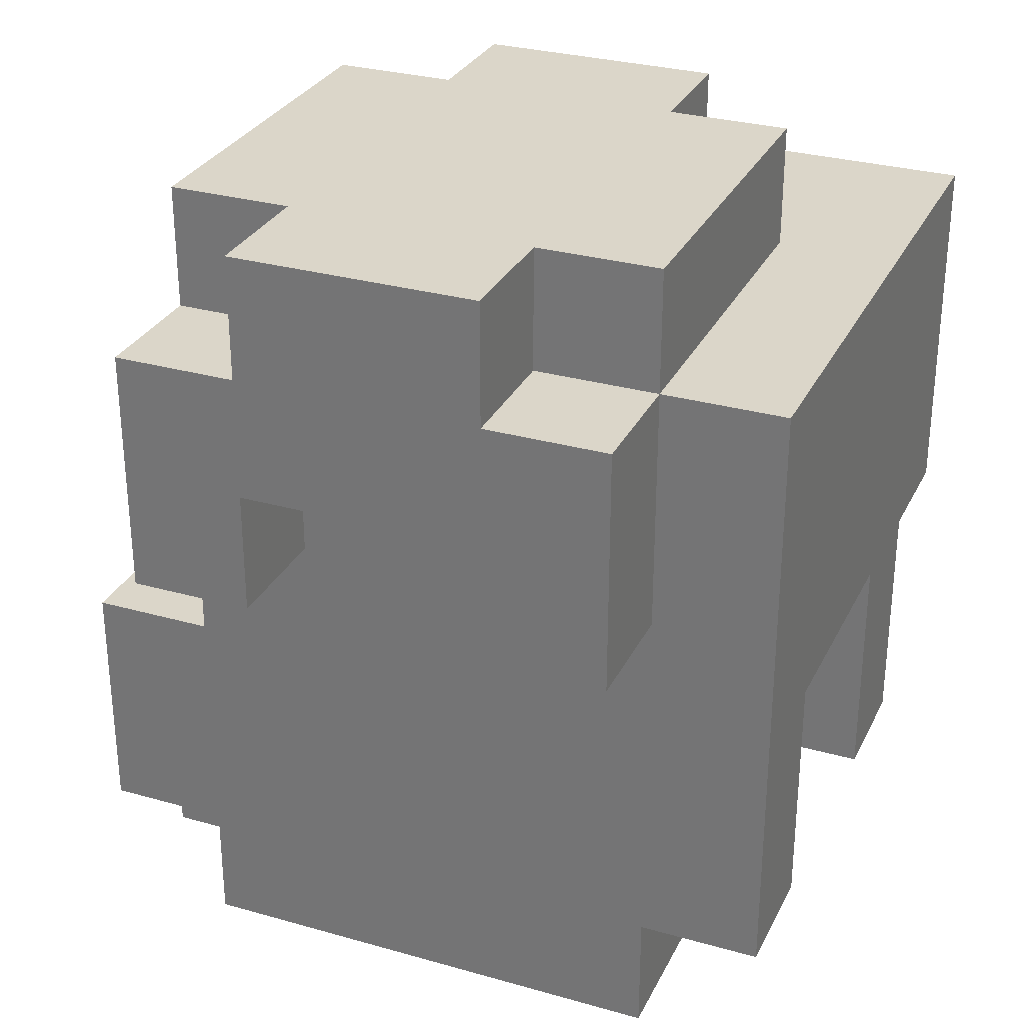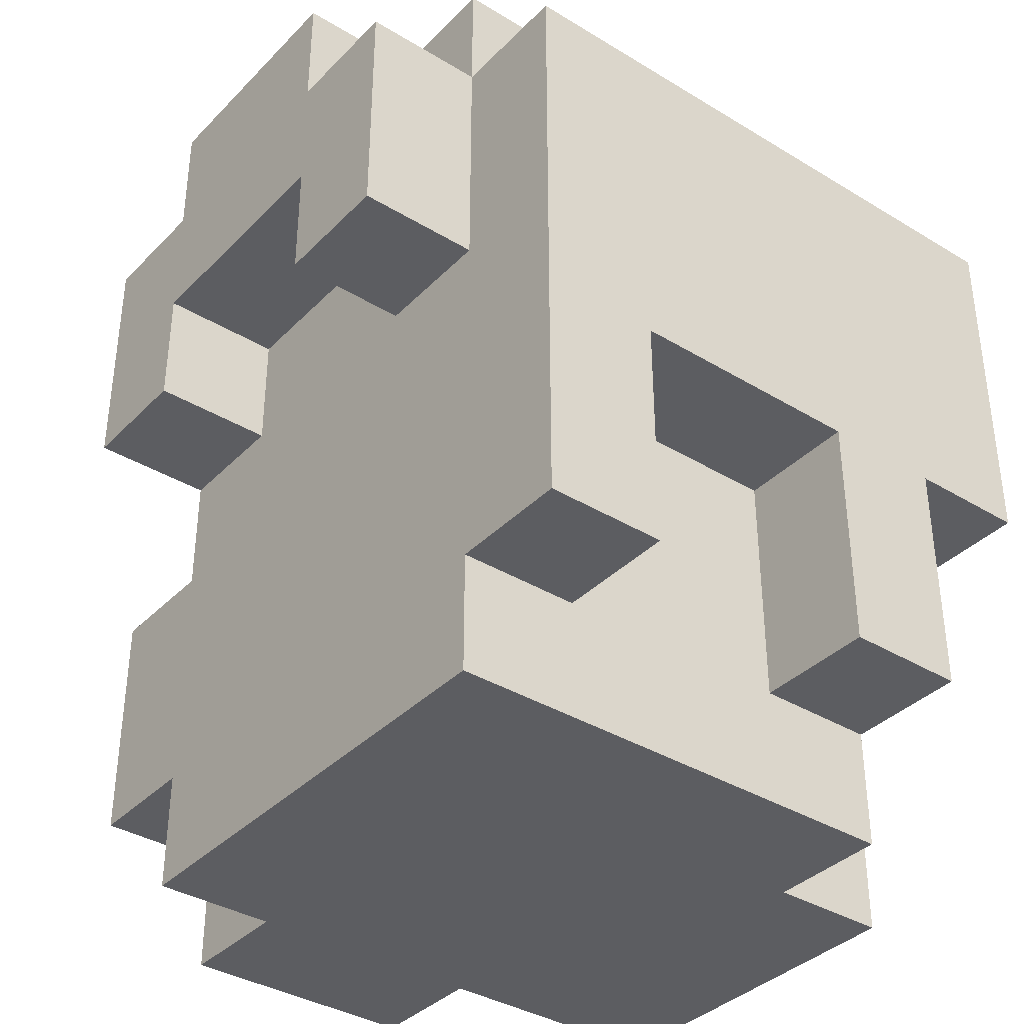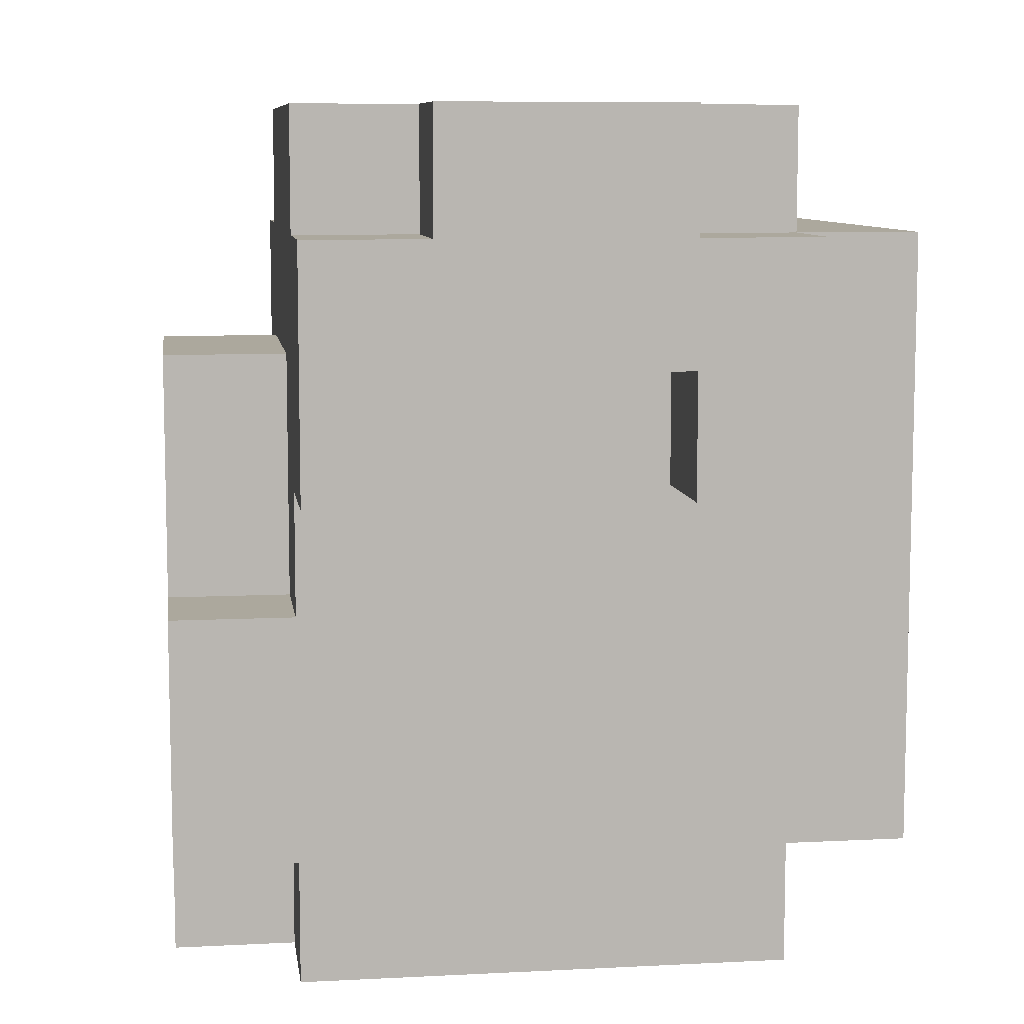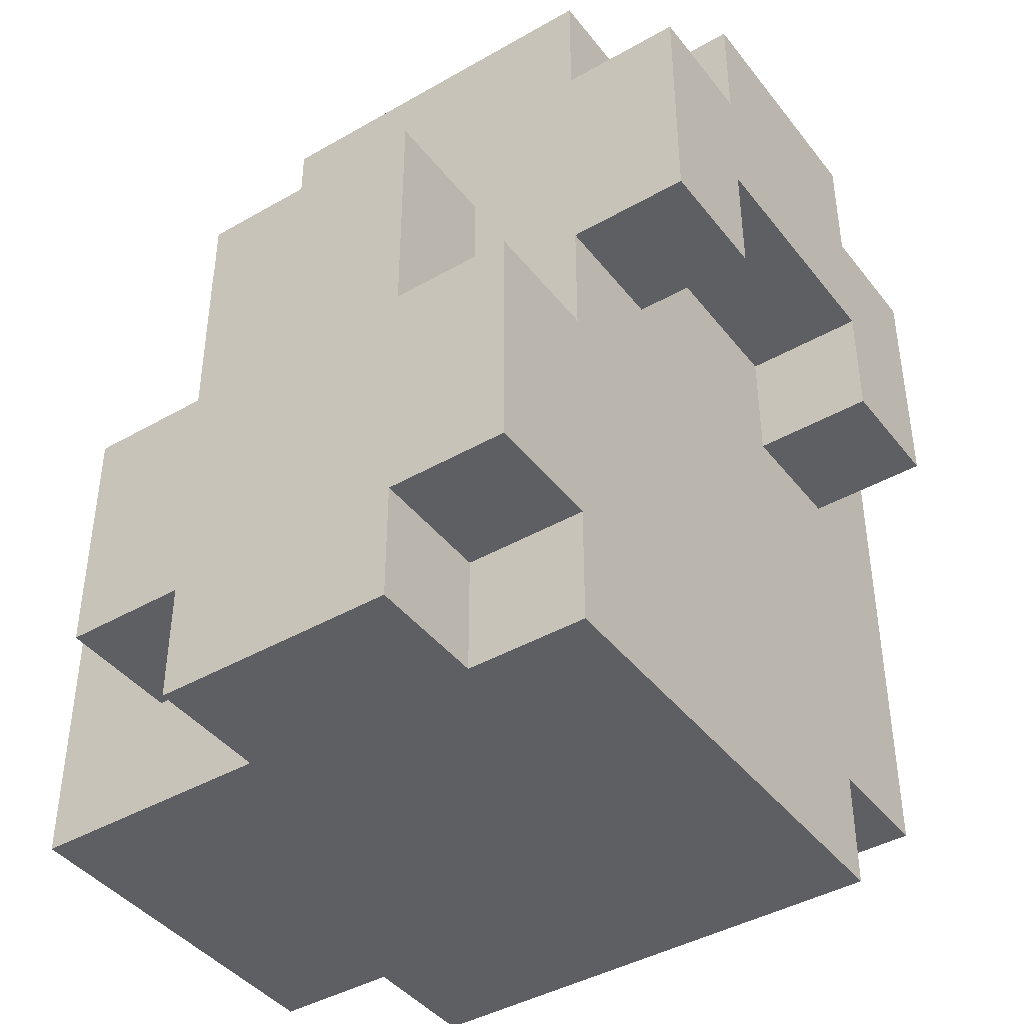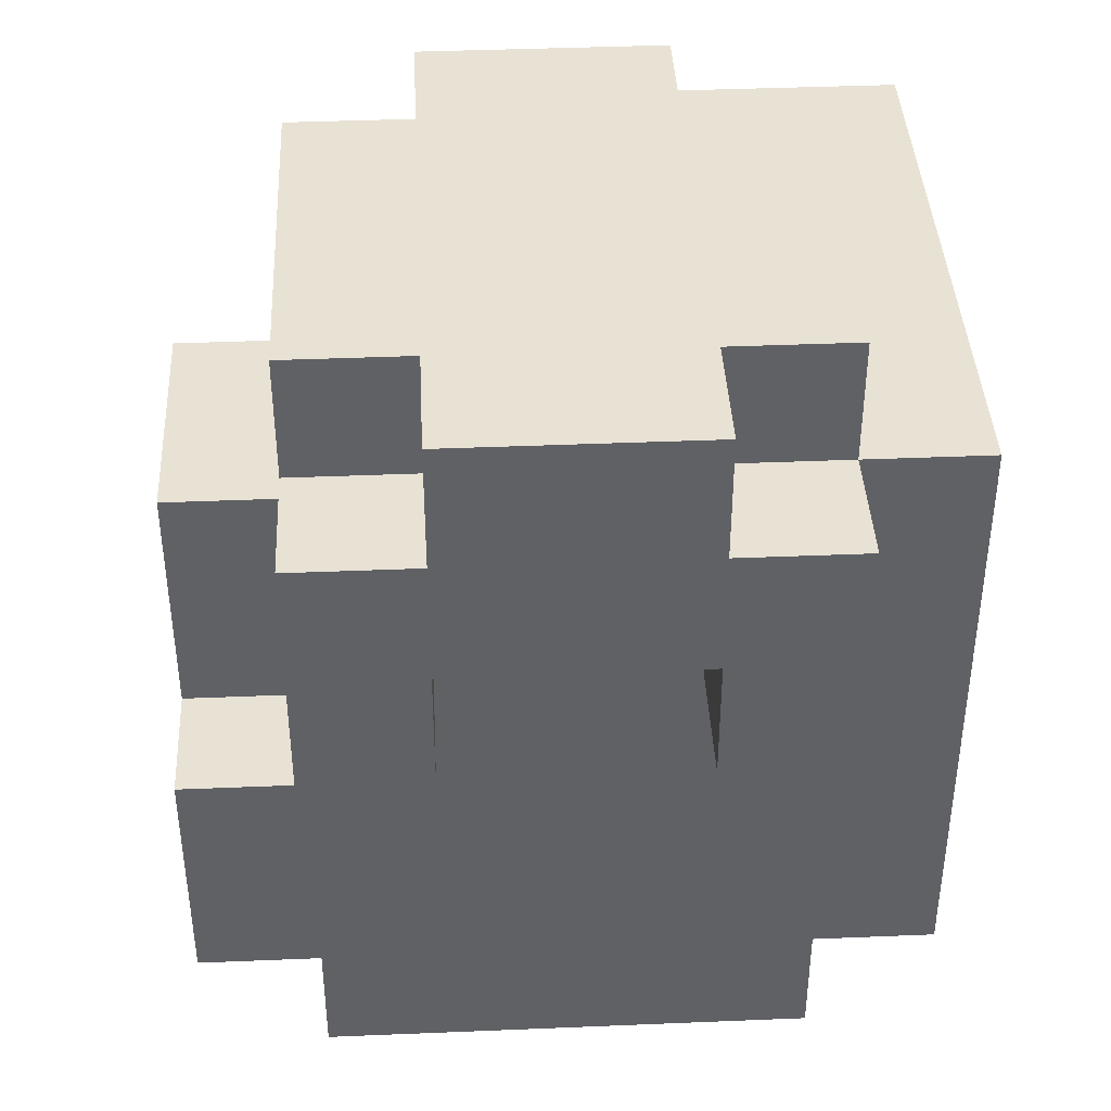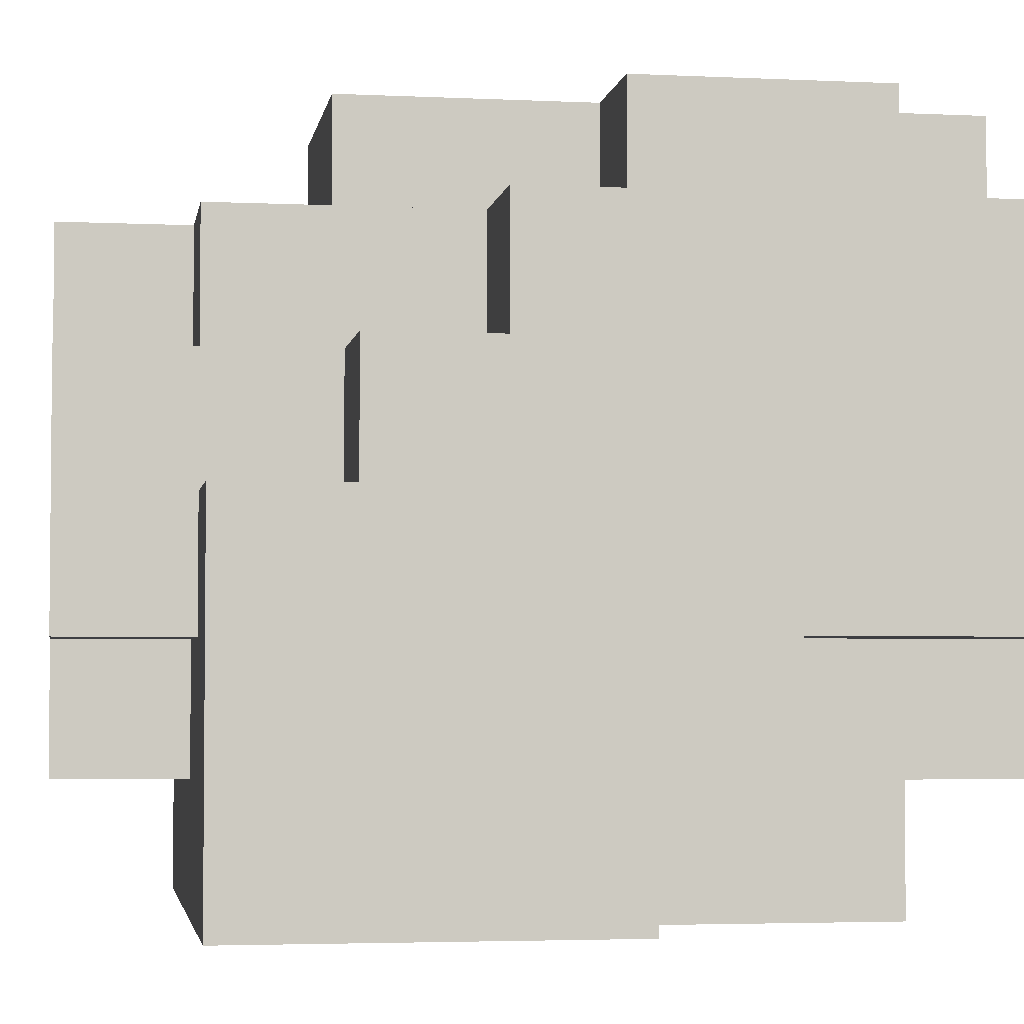
<metadata>
{"format":"obj","ext":"obj","renderer":"f3d","projection":"perspective","resolution":1024,"background":"white","views":[{"elev":29.9,"azim":112.5,"up":"+Y"},{"elev":-37.0,"azim":141.9,"up":"+Y"},{"elev":8.6,"azim":82.1,"up":"+Y"},{"elev":-42.0,"azim":34.6,"up":"+Y"},{"elev":40.6,"azim":87.1,"up":"+Y"},{"elev":-3.5,"azim":-99.2,"up":"+Z"}]}
</metadata>
<code>
o
v -0.7 1 0.4
v -0.7 1 0.1
v -0.7 1.2 0.1
v -0.7 1.2 0
v -0.7 1.3 0
v -0.7 1.3 -0.1
v -0.7 1.4 0.4
v -0.7 1.4 0.3
v -0.7 1.5 0.3
v -0.7 1.5 0.2
v -0.7 1.6 0.2
v -0.7 1.6 -0.1
v -0.6 1 0.1
v -0.6 1 0
v -0.6 1.1 0.5
v -0.6 1.1 0.4
v -0.6 1.1 0
v -0.6 1.1 -0.1
v -0.6 1.2 0.1
v -0.6 1.2 0
v -0.6 1.3 0.5
v -0.6 1.3 0.4
v -0.6 1.3 0
v -0.6 1.3 -0.1
v -0.6 1.4 0.4
v -0.6 1.4 0.3
v -0.6 1.5 0.3
v -0.6 1.5 0.2
v -0.6 1.6 0.4
v -0.6 1.6 0.3
v -0.6 1.6 0.2
v -0.6 1.6 0.1
v -0.6 1.7 0.3
v -0.6 1.7 0.1
v -0.5 1 0.5
v -0.5 1 0.4
v -0.5 1.1 0.5
v -0.5 1.1 0.4
v -0.5 1.3 0.5
v -0.5 1.3 0.4
v -0.5 1.5 0.5
v -0.5 1.5 0.4
v -0.5 1.6 0.4
v -0.5 1.6 0.3
v -0.5 1.6 0.1
v -0.5 1.6 0
v -0.5 1.7 0.4
v -0.5 1.7 0.3
v -0.5 1.7 0.1
v -0.5 1.7 0
v -0.3 1.1 0
v -0.3 1.1 -0.1
v -0.3 1.3 0
v -0.3 1.3 -0.1
v -0.5 1.1 0
v -0.5 1.1 -0.1
v -0.5 1.3 0
v -0.5 1.3 -0.1
v -0.3 1 0.5
v -0.3 1 0.4
v -0.3 1.1 0.5
v -0.3 1.1 0.4
v -0.3 1.3 0.5
v -0.3 1.3 0.4
v -0.3 1.5 0.5
v -0.3 1.5 0.4
v -0.2 1 0.4
v -0.2 1 0.2
v -0.2 1 0.1
v -0.2 1 0
v -0.2 1.1 0.5
v -0.2 1.1 0.4
v -0.2 1.1 0
v -0.2 1.1 -0.1
v -0.2 1.3 0.5
v -0.2 1.3 0.4
v -0.2 1.3 0.3
v -0.2 1.3 0.2
v -0.2 1.3 0.1
v -0.2 1.3 0
v -0.2 1.4 0.4
v -0.2 1.4 0.3
v -0.2 1.4 0.2
v -0.2 1.4 0.1
v -0.2 1.4 0
v -0.2 1.5 0.3
v -0.2 1.5 0.2
v -0.2 1.5 0.1
v -0.2 1.6 0.4
v -0.2 1.6 0.3
v -0.2 1.6 0.1
v -0.2 1.6 0
v -0.2 1.6 -0.1
v -0.2 1.7 0.4
v -0.2 1.7 0.3
v -0.2 1.7 0.1
v -0.2 1.7 0
v -0.1 1.4 0.4
v -0.1 1.4 0.3
v -0.1 1.4 0.1
v -0.1 1.4 0
v -0.1 1.5 0.3
v -0.1 1.5 0.1
v -0.1 1.6 0.4
v -0.1 1.6 0.3
v -0.1 1.6 0.1
v -0.1 1.6 0
v -0.1 1.7 0.3
v -0.1 1.7 0.1
v -0.6 1.1 0.5
v -0.6 1.3 0.5
v -0.5 1 0.5
v -0.5 1.1 0.5
v -0.5 1.3 0.5
v -0.5 1.5 0.5
v -0.3 1 0.5
v -0.3 1.1 0.5
v -0.3 1.3 0.5
v -0.3 1.5 0.5
v -0.2 1.1 0.5
v -0.2 1.3 0.5
v -0.7 1 0.4
v -0.7 1.4 0.4
v -0.6 1.1 0.4
v -0.6 1.3 0.4
v -0.6 1.4 0.4
v -0.6 1.6 0.4
v -0.5 1 0.4
v -0.5 1.1 0.4
v -0.5 1.3 0.4
v -0.5 1.5 0.4
v -0.5 1.6 0.4
v -0.5 1.7 0.4
v -0.3 1 0.4
v -0.3 1.1 0.4
v -0.3 1.3 0.4
v -0.3 1.5 0.4
v -0.2 1 0.4
v -0.2 1.1 0.4
v -0.2 1.3 0.4
v -0.2 1.4 0.4
v -0.2 1.6 0.4
v -0.2 1.7 0.4
v -0.1 1.4 0.4
v -0.1 1.6 0.4
v -0.7 1.4 0.3
v -0.7 1.5 0.3
v -0.6 1.4 0.3
v -0.6 1.5 0.3
v -0.6 1.6 0.3
v -0.6 1.7 0.3
v -0.5 1.6 0.3
v -0.5 1.7 0.3
v -0.2 1.6 0.3
v -0.2 1.7 0.3
v -0.1 1.6 0.3
v -0.1 1.7 0.3
v -0.7 1.5 0.2
v -0.7 1.6 0.2
v -0.6 1.5 0.2
v -0.6 1.6 0.2
v -0.2 1.4 0.1
v -0.2 1.5 0.1
v -0.1 1.4 0.1
v -0.1 1.5 0.1
v -0.2 1.4 0.3
v -0.2 1.5 0.3
v -0.1 1.4 0.3
v -0.1 1.5 0.3
v -0.7 1 0.1
v -0.7 1.2 0.1
v -0.6 1 0.1
v -0.6 1.2 0.1
v -0.6 1.6 0.1
v -0.6 1.7 0.1
v -0.5 1.6 0.1
v -0.5 1.7 0.1
v -0.2 1.6 0.1
v -0.2 1.7 0.1
v -0.1 1.6 0.1
v -0.1 1.7 0.1
v -0.7 1.2 0
v -0.7 1.3 0
v -0.6 1 0
v -0.6 1.1 0
v -0.6 1.2 0
v -0.6 1.3 0
v -0.5 1.1 0
v -0.5 1.3 0
v -0.5 1.6 0
v -0.5 1.7 0
v -0.3 1.1 0
v -0.3 1.3 0
v -0.2 1 0
v -0.2 1.1 0
v -0.2 1.4 0
v -0.2 1.6 0
v -0.2 1.7 0
v -0.1 1.4 0
v -0.1 1.6 0
v -0.7 1.3 -0.1
v -0.7 1.6 -0.1
v -0.6 1.1 -0.1
v -0.6 1.3 -0.1
v -0.5 1.1 -0.1
v -0.5 1.3 -0.1
v -0.3 1.1 -0.1
v -0.3 1.3 -0.1
v -0.2 1.1 -0.1
v -0.2 1.6 -0.1
v -0.5 1 0.5
v -0.3 1 0.5
v -0.7 1 0.4
v -0.5 1 0.4
v -0.3 1 0.4
v -0.2 1 0.4
v -0.3 1 0.2
v -0.2 1 0.2
v -0.7 1 0.1
v -0.6 1 0.1
v -0.3 1 0.1
v -0.2 1 0.1
v -0.6 1 0
v -0.2 1 0
v -0.6 1.1 0.5
v -0.5 1.1 0.5
v -0.3 1.1 0.5
v -0.2 1.1 0.5
v -0.6 1.1 0.4
v -0.5 1.1 0.4
v -0.3 1.1 0.4
v -0.2 1.1 0.4
v -0.6 1.1 0
v -0.5 1.1 0
v -0.3 1.1 0
v -0.2 1.1 0
v -0.6 1.1 -0.1
v -0.5 1.1 -0.1
v -0.3 1.1 -0.1
v -0.2 1.1 -0.1
v -0.7 1.2 0.1
v -0.6 1.2 0.1
v -0.7 1.2 0
v -0.6 1.2 0
v -0.7 1.3 0
v -0.6 1.3 0
v -0.5 1.3 0
v -0.3 1.3 0
v -0.7 1.3 -0.1
v -0.6 1.3 -0.1
v -0.5 1.3 -0.1
v -0.3 1.3 -0.1
v -0.2 1.4 0.4
v -0.1 1.4 0.4
v -0.2 1.4 0.3
v -0.1 1.4 0.3
v -0.2 1.4 0.1
v -0.1 1.4 0.1
v -0.2 1.4 0
v -0.1 1.4 0
v -0.2 1.5 0.3
v -0.1 1.5 0.3
v -0.2 1.5 0.2
v -0.2 1.5 0.1
v -0.1 1.5 0.1
v -0.6 1.3 0.5
v -0.5 1.3 0.5
v -0.3 1.3 0.5
v -0.2 1.3 0.5
v -0.6 1.3 0.4
v -0.5 1.3 0.4
v -0.3 1.3 0.4
v -0.2 1.3 0.4
v -0.7 1.4 0.4
v -0.6 1.4 0.4
v -0.7 1.4 0.3
v -0.6 1.4 0.3
v -0.5 1.5 0.5
v -0.3 1.5 0.5
v -0.5 1.5 0.4
v -0.3 1.5 0.4
v -0.7 1.5 0.3
v -0.6 1.5 0.3
v -0.7 1.5 0.2
v -0.6 1.5 0.2
v -0.6 1.6 0.4
v -0.5 1.6 0.4
v -0.2 1.6 0.4
v -0.1 1.6 0.4
v -0.6 1.6 0.3
v -0.5 1.6 0.3
v -0.2 1.6 0.3
v -0.1 1.6 0.3
v -0.7 1.6 0.2
v -0.6 1.6 0.2
v -0.6 1.6 0.1
v -0.5 1.6 0.1
v -0.2 1.6 0.1
v -0.1 1.6 0.1
v -0.5 1.6 0
v -0.2 1.6 0
v -0.1 1.6 0
v -0.7 1.6 -0.1
v -0.2 1.6 -0.1
v -0.5 1.7 0.4
v -0.2 1.7 0.4
v -0.6 1.7 0.3
v -0.5 1.7 0.3
v -0.2 1.7 0.3
v -0.1 1.7 0.3
v -0.6 1.7 0.1
v -0.5 1.7 0.1
v -0.2 1.7 0.1
v -0.1 1.7 0.1
v -0.5 1.7 0
v -0.2 1.7 0
f 3 2 1
f 5 4 3
f 7 3 1
f 7 6 5
f 7 5 3
f 8 6 7
f 9 6 8
f 10 6 9
f 11 6 10
f 12 6 11
f 17 14 13
f 19 17 13
f 19 18 17
f 20 18 19
f 21 16 15
f 22 16 21
f 23 18 20
f 24 18 23
f 27 26 25
f 29 27 25
f 29 28 27
f 30 28 29
f 31 28 30
f 33 32 31
f 33 31 30
f 34 32 33
f 37 36 35
f 38 36 37
f 41 40 39
f 42 40 41
f 47 44 43
f 48 44 47
f 49 46 45
f 50 46 49
f 53 52 51
f 54 52 53
f 55 56 57
f 57 56 58
f 59 60 61
f 61 60 62
f 63 64 65
f 65 64 66
f 67 68 72
f 69 70 73
f 71 72 75
f 72 68 76
f 75 72 76
f 76 68 77
f 68 69 78
f 77 68 78
f 73 74 79
f 78 69 79
f 69 73 79
f 79 74 80
f 76 77 81
f 77 78 82
f 81 77 82
f 79 80 82
f 78 79 82
f 82 80 83
f 83 80 84
f 80 74 85
f 84 80 85
f 82 83 86
f 83 84 87
f 86 83 87
f 87 84 88
f 85 74 92
f 92 74 93
f 89 90 94
f 94 90 95
f 91 92 96
f 96 92 97
f 98 99 102
f 100 101 103
f 98 102 104
f 102 103 104
f 104 103 105
f 103 101 106
f 105 103 106
f 106 101 107
f 105 106 108
f 108 106 109
f 113 111 110
f 114 111 113
f 116 113 112
f 116 115 114
f 116 114 113
f 117 115 116
f 118 115 117
f 119 115 118
f 120 118 117
f 121 118 120
f 124 123 122
f 125 123 124
f 126 123 125
f 128 124 122
f 129 124 128
f 130 127 126
f 130 126 125
f 131 127 130
f 132 127 131
f 137 133 132
f 137 132 131
f 138 135 134
f 139 135 138
f 140 137 136
f 141 137 140
f 142 133 137
f 142 137 141
f 143 133 142
f 144 142 141
f 145 142 144
f 148 147 146
f 149 147 148
f 152 151 150
f 153 151 152
f 156 155 154
f 157 155 156
f 160 159 158
f 161 159 160
f 164 163 162
f 165 163 164
f 166 167 168
f 168 167 169
f 170 171 172
f 172 171 173
f 174 175 176
f 176 175 177
f 178 179 180
f 180 179 181
f 182 183 186
f 186 183 187
f 184 185 188
f 188 189 192
f 184 188 192
f 192 189 193
f 184 192 194
f 194 192 195
f 190 191 197
f 197 191 198
f 196 197 199
f 199 197 200
f 201 202 204
f 203 204 205
f 204 202 206
f 205 204 206
f 206 202 208
f 207 208 209
f 208 202 210
f 209 208 210
f 214 212 211
f 215 212 214
f 217 214 213
f 217 216 215
f 217 215 214
f 218 216 217
f 219 217 213
f 220 217 219
f 221 218 217
f 221 217 220
f 222 218 221
f 223 221 220
f 223 222 221
f 224 222 223
f 229 226 225
f 230 226 229
f 231 228 227
f 232 228 231
f 237 234 233
f 238 234 237
f 239 236 235
f 240 236 239
f 243 242 241
f 244 242 243
f 249 246 245
f 250 246 249
f 251 248 247
f 252 248 251
f 255 254 253
f 256 254 255
f 259 258 257
f 260 258 259
f 263 262 261
f 264 262 263
f 265 262 264
f 266 267 270
f 270 267 271
f 268 269 272
f 272 269 273
f 274 275 276
f 276 275 277
f 278 279 280
f 280 279 281
f 282 283 284
f 284 283 285
f 286 287 290
f 290 287 291
f 288 289 292
f 292 289 293
f 294 295 296
f 296 297 300
f 298 299 301
f 301 299 302
f 294 296 303
f 296 300 303
f 300 301 303
f 303 301 304
f 305 306 308
f 308 306 309
f 307 308 311
f 309 310 311
f 308 309 311
f 311 310 312
f 312 310 313
f 313 310 314
f 312 313 315
f 315 313 316

</code>
